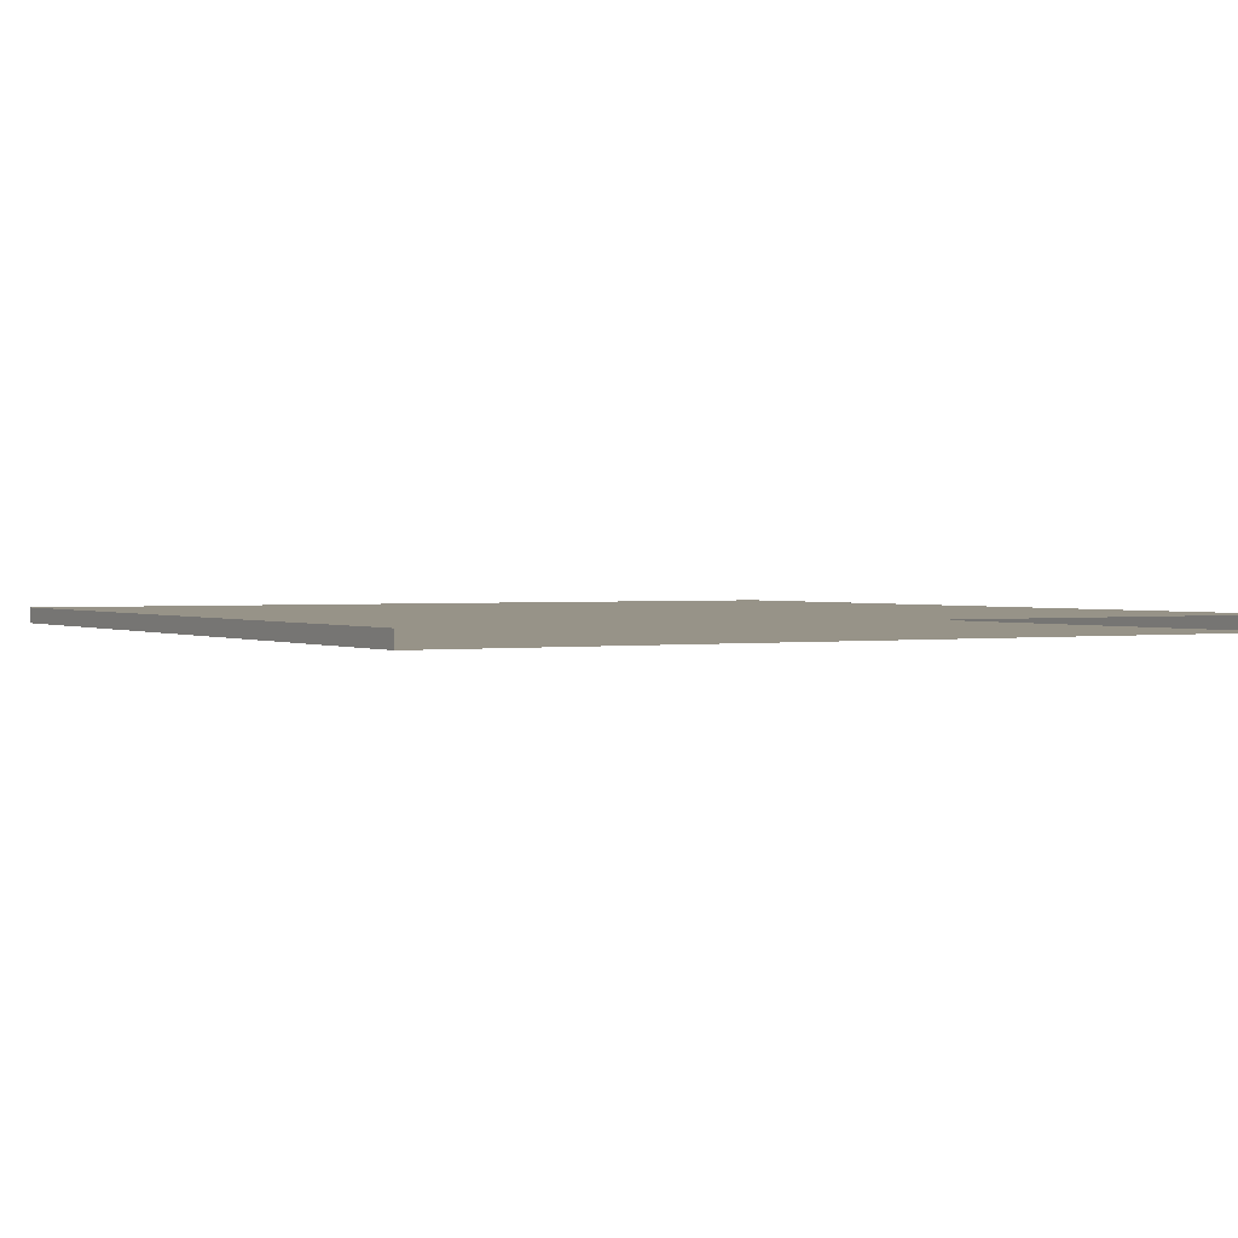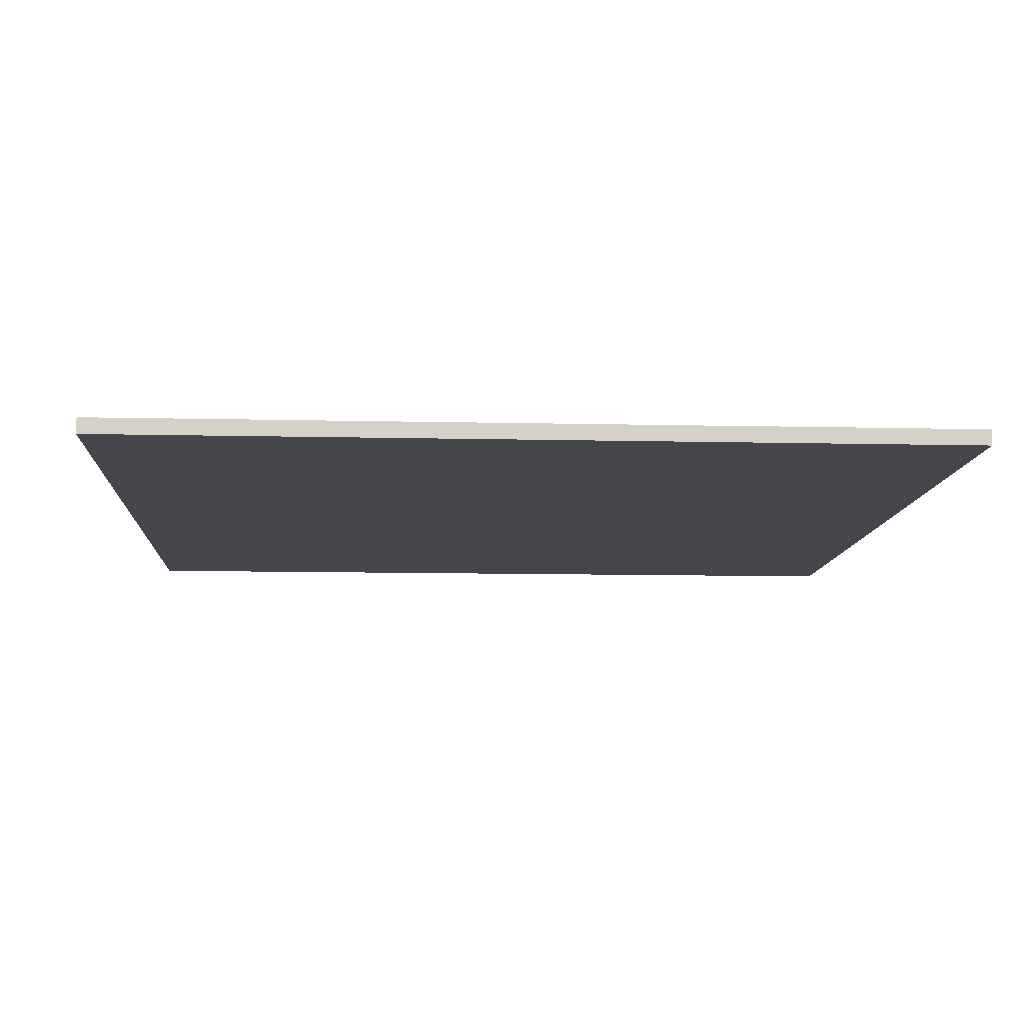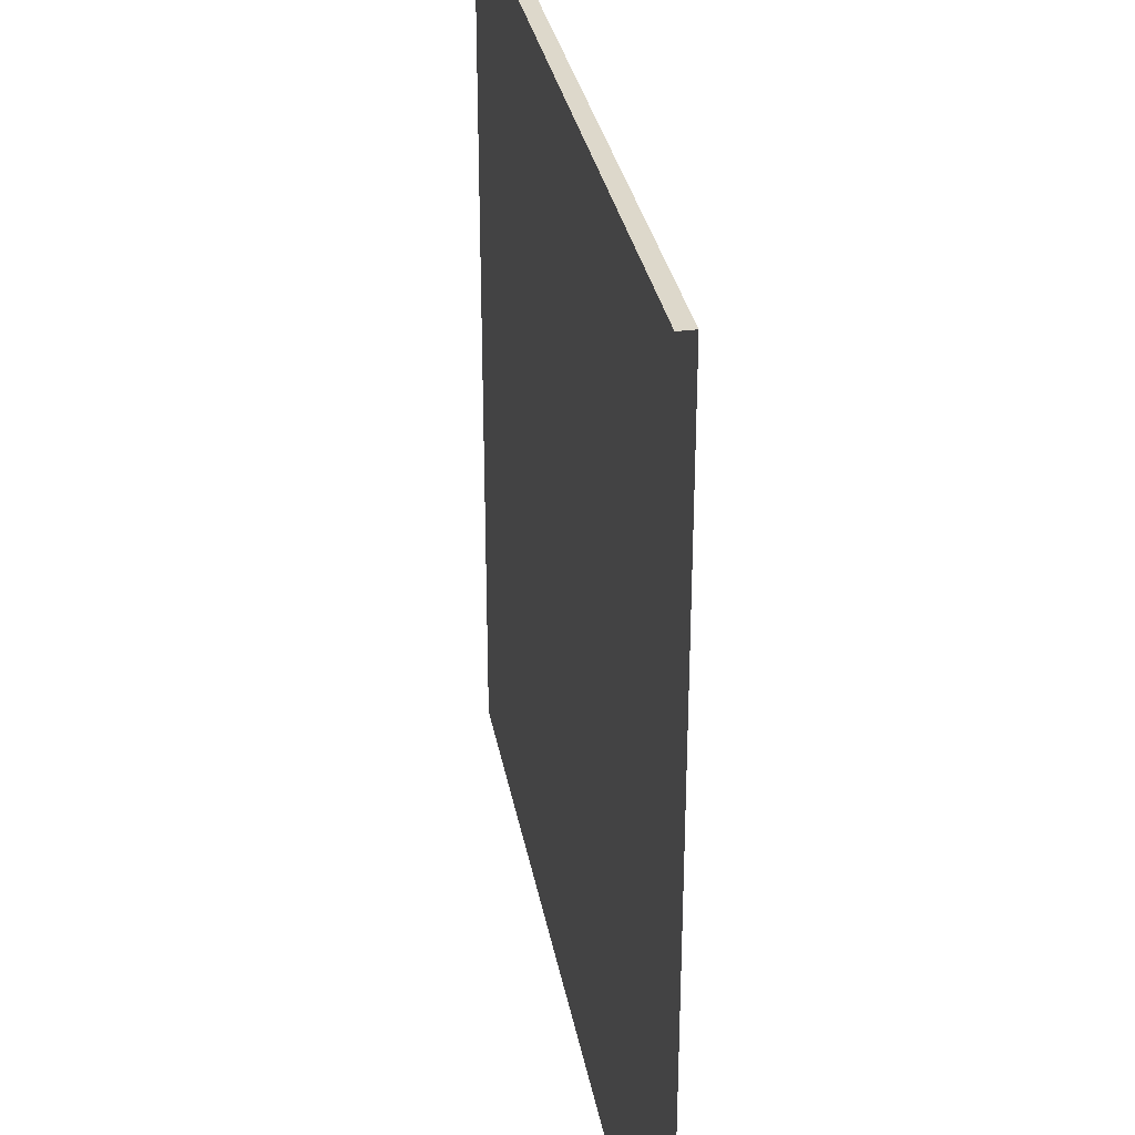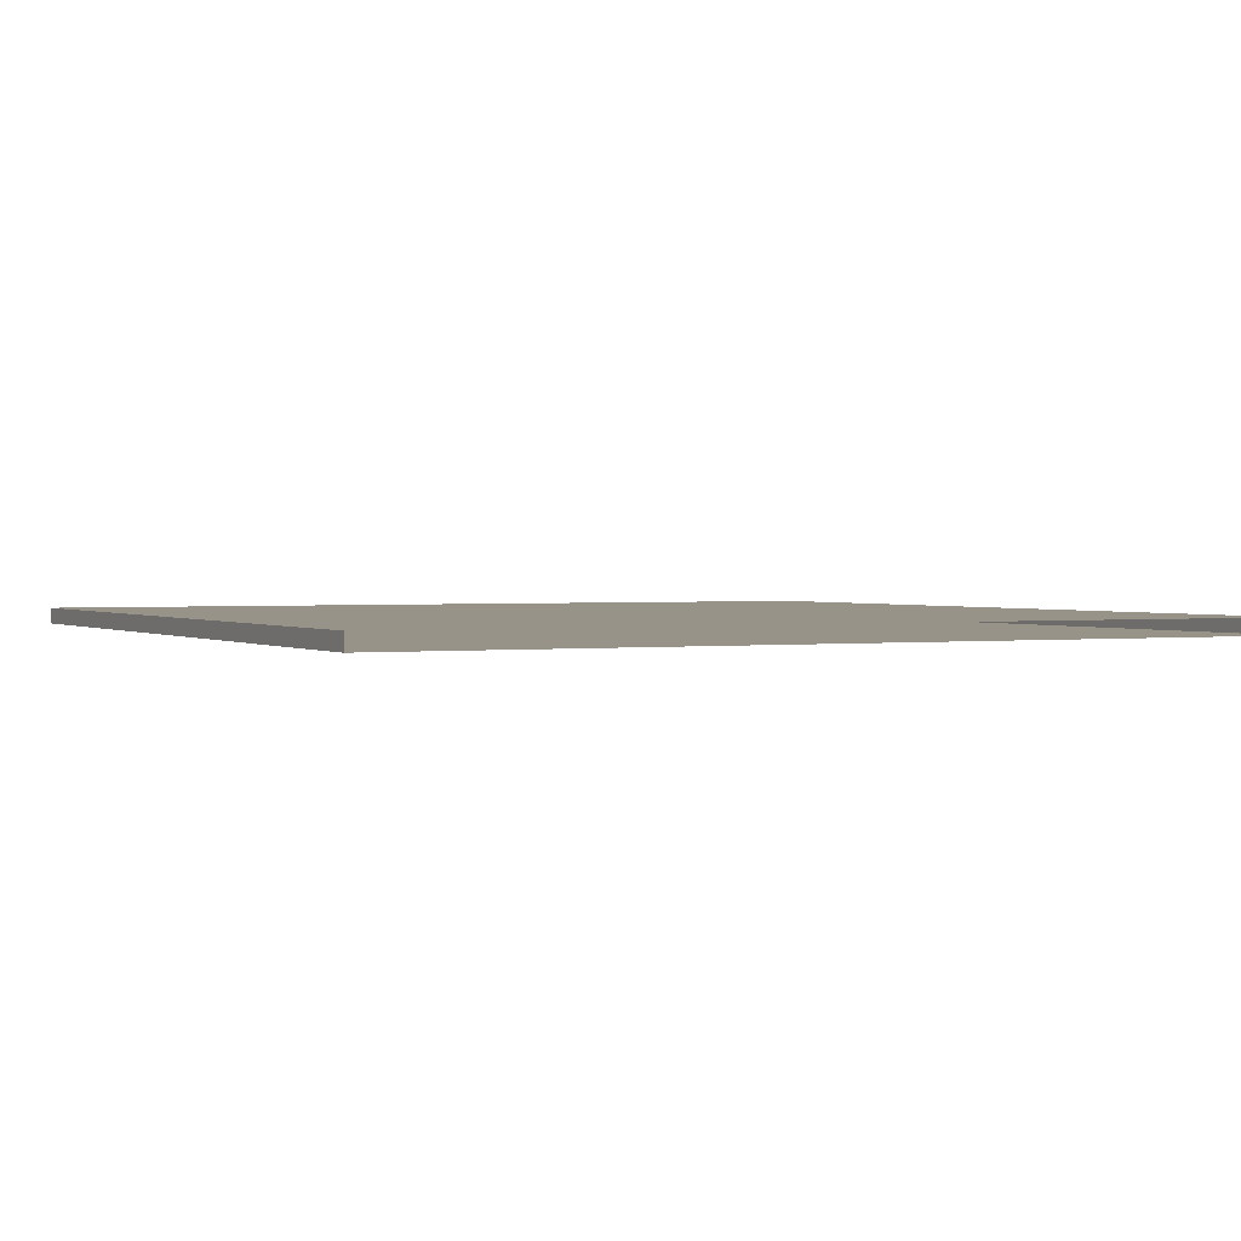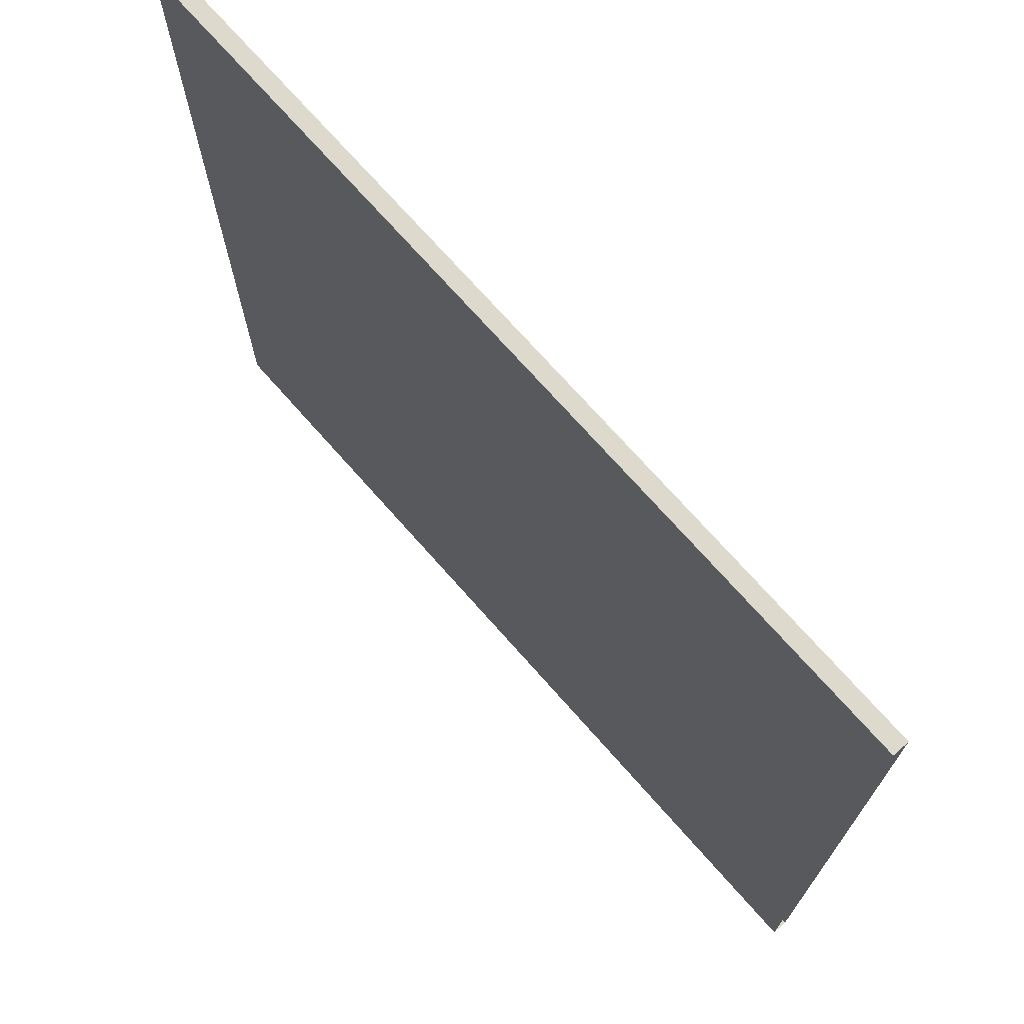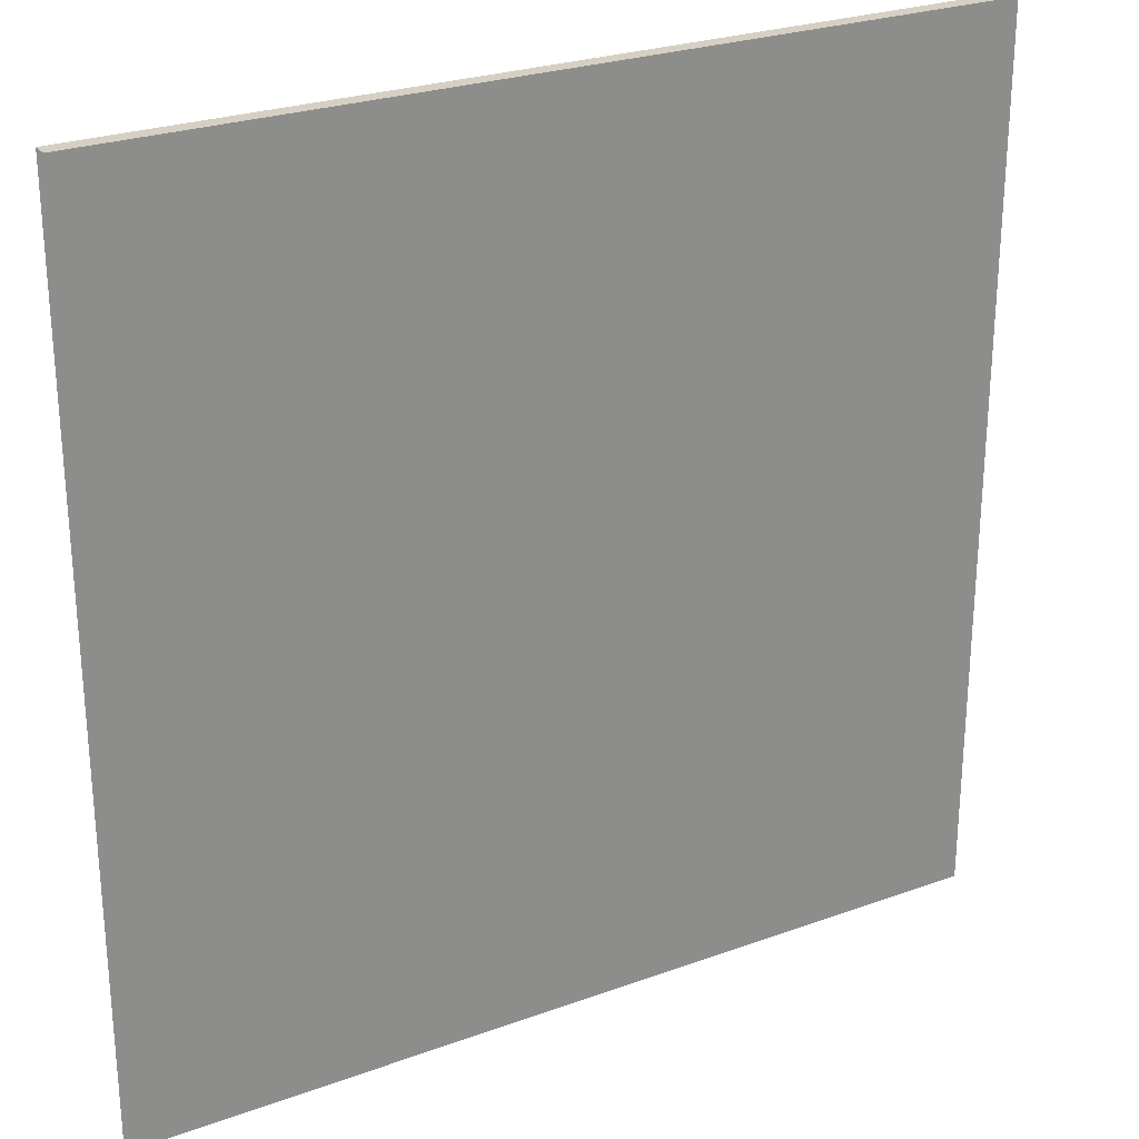
<metadata>
{"format":"obj","ext":"obj","renderer":"f3d","projection":"perspective","resolution":1024,"background":"white","views":[{"elev":1.4,"azim":59.8,"up":"+Z"},{"elev":-10.0,"azim":-3.5,"up":"+Z"},{"elev":31.3,"azim":-100.1,"up":"+Y"},{"elev":1.5,"azim":63.5,"up":"+Z"},{"elev":72.0,"azim":48.6,"up":"+Y"},{"elev":26.0,"azim":-30.0,"up":"+Y"}]}
</metadata>
<code>
g mesh02
v 0.1887 -17.56 -0.3196
v 34.82 -17.56 -0.3196
v 34.9 17.45 -0.3196
v 0.1181 17.45 -0.3196
v 0.1181 17.45 0.3152
v 34.9 17.45 0.3152
v 34.82 -17.56 0.3152
v 0.1887 -17.56 0.3152
f 4 3 2 1
f 8 7 6 5
f 5 6 3 4
f 1 2 7 8

</code>
